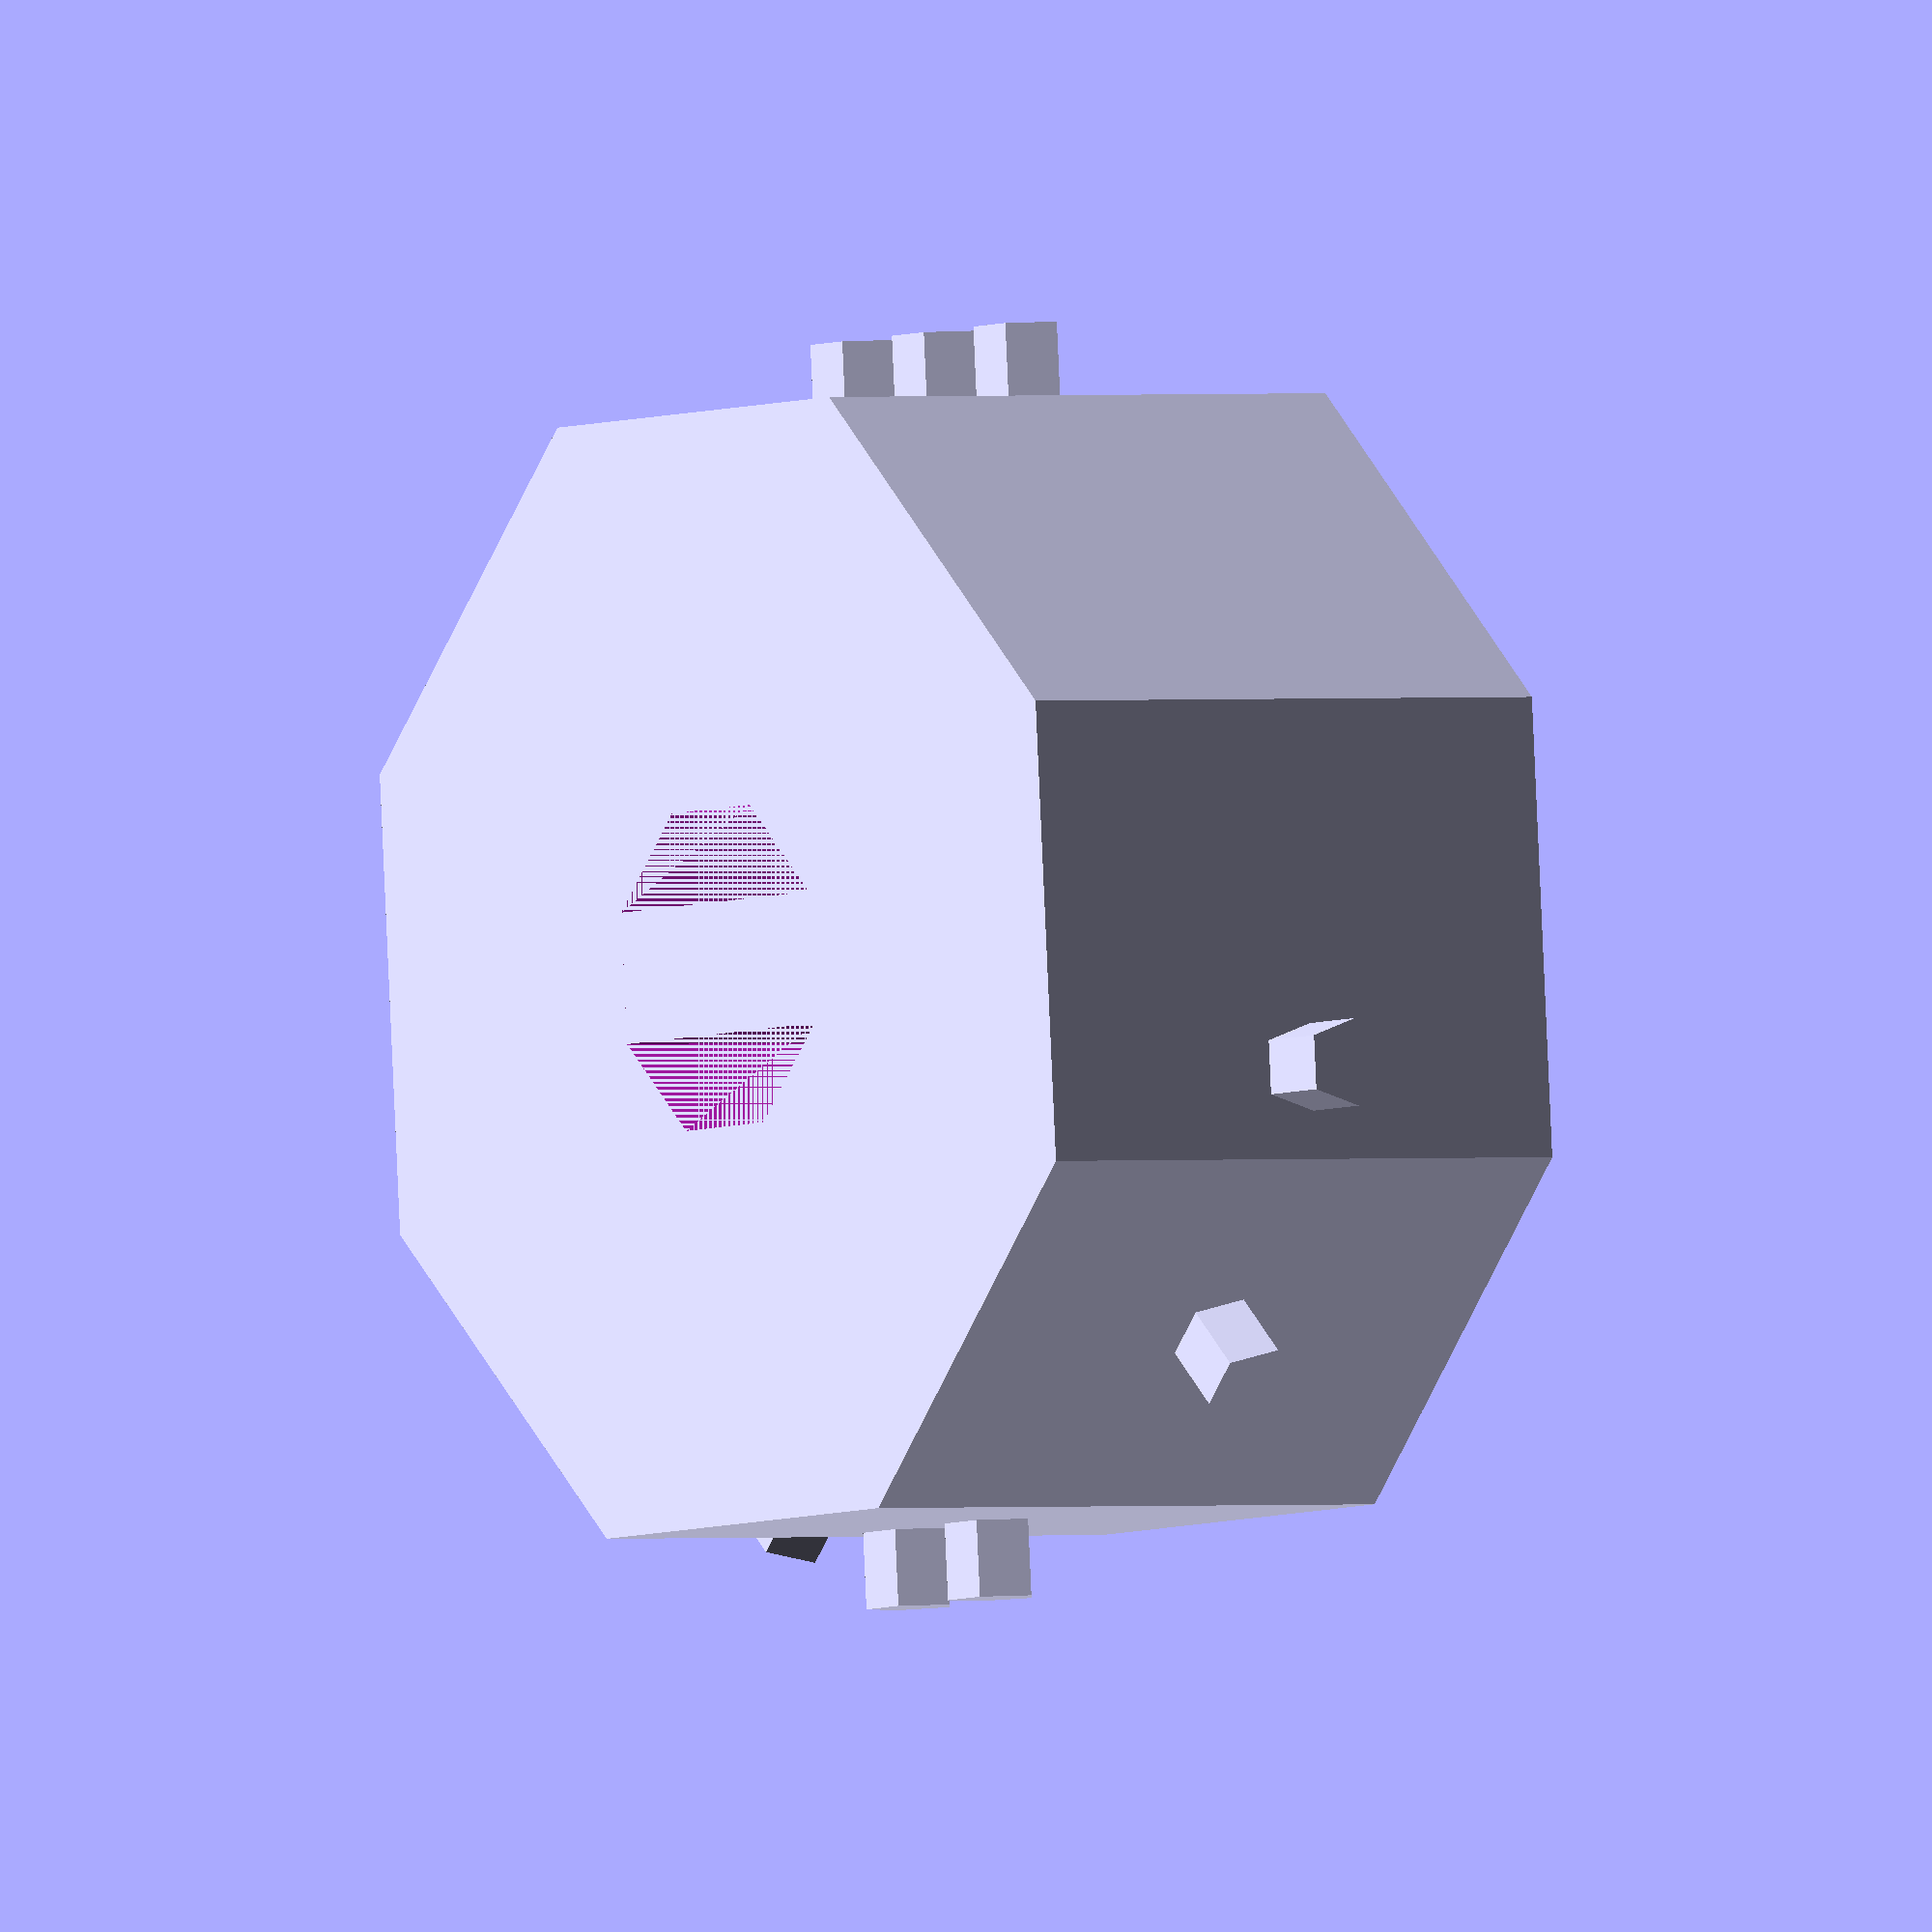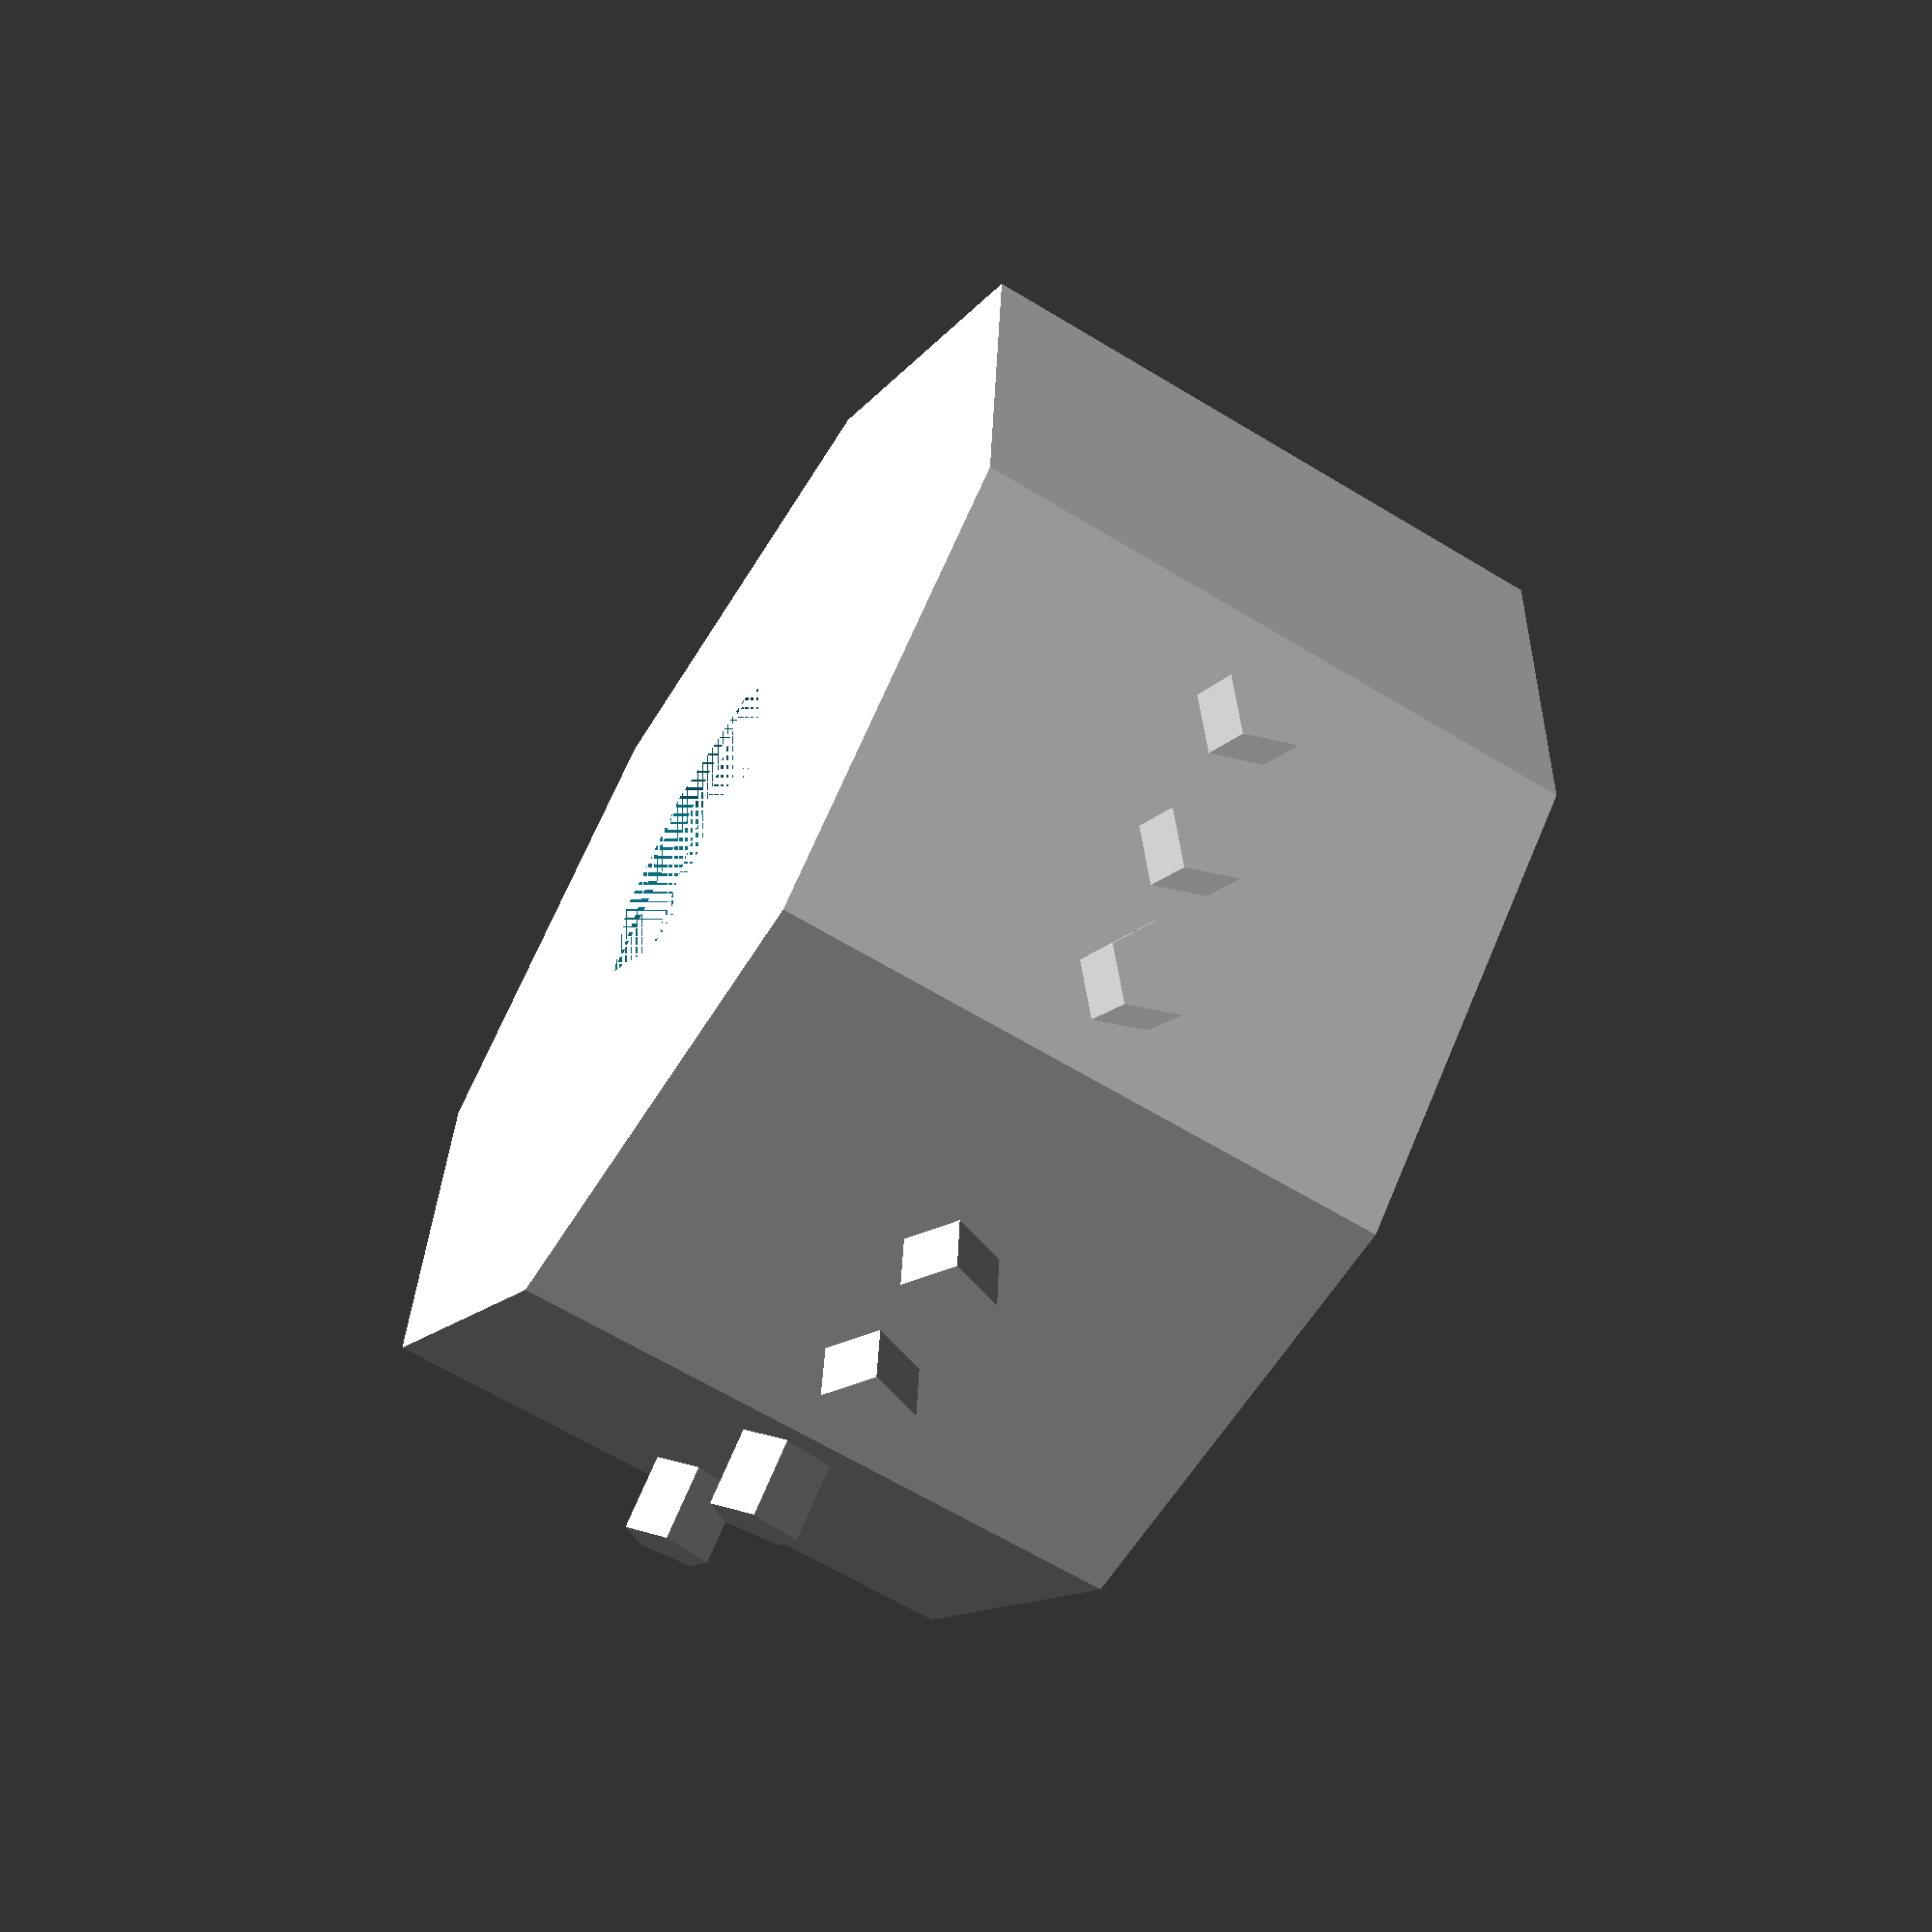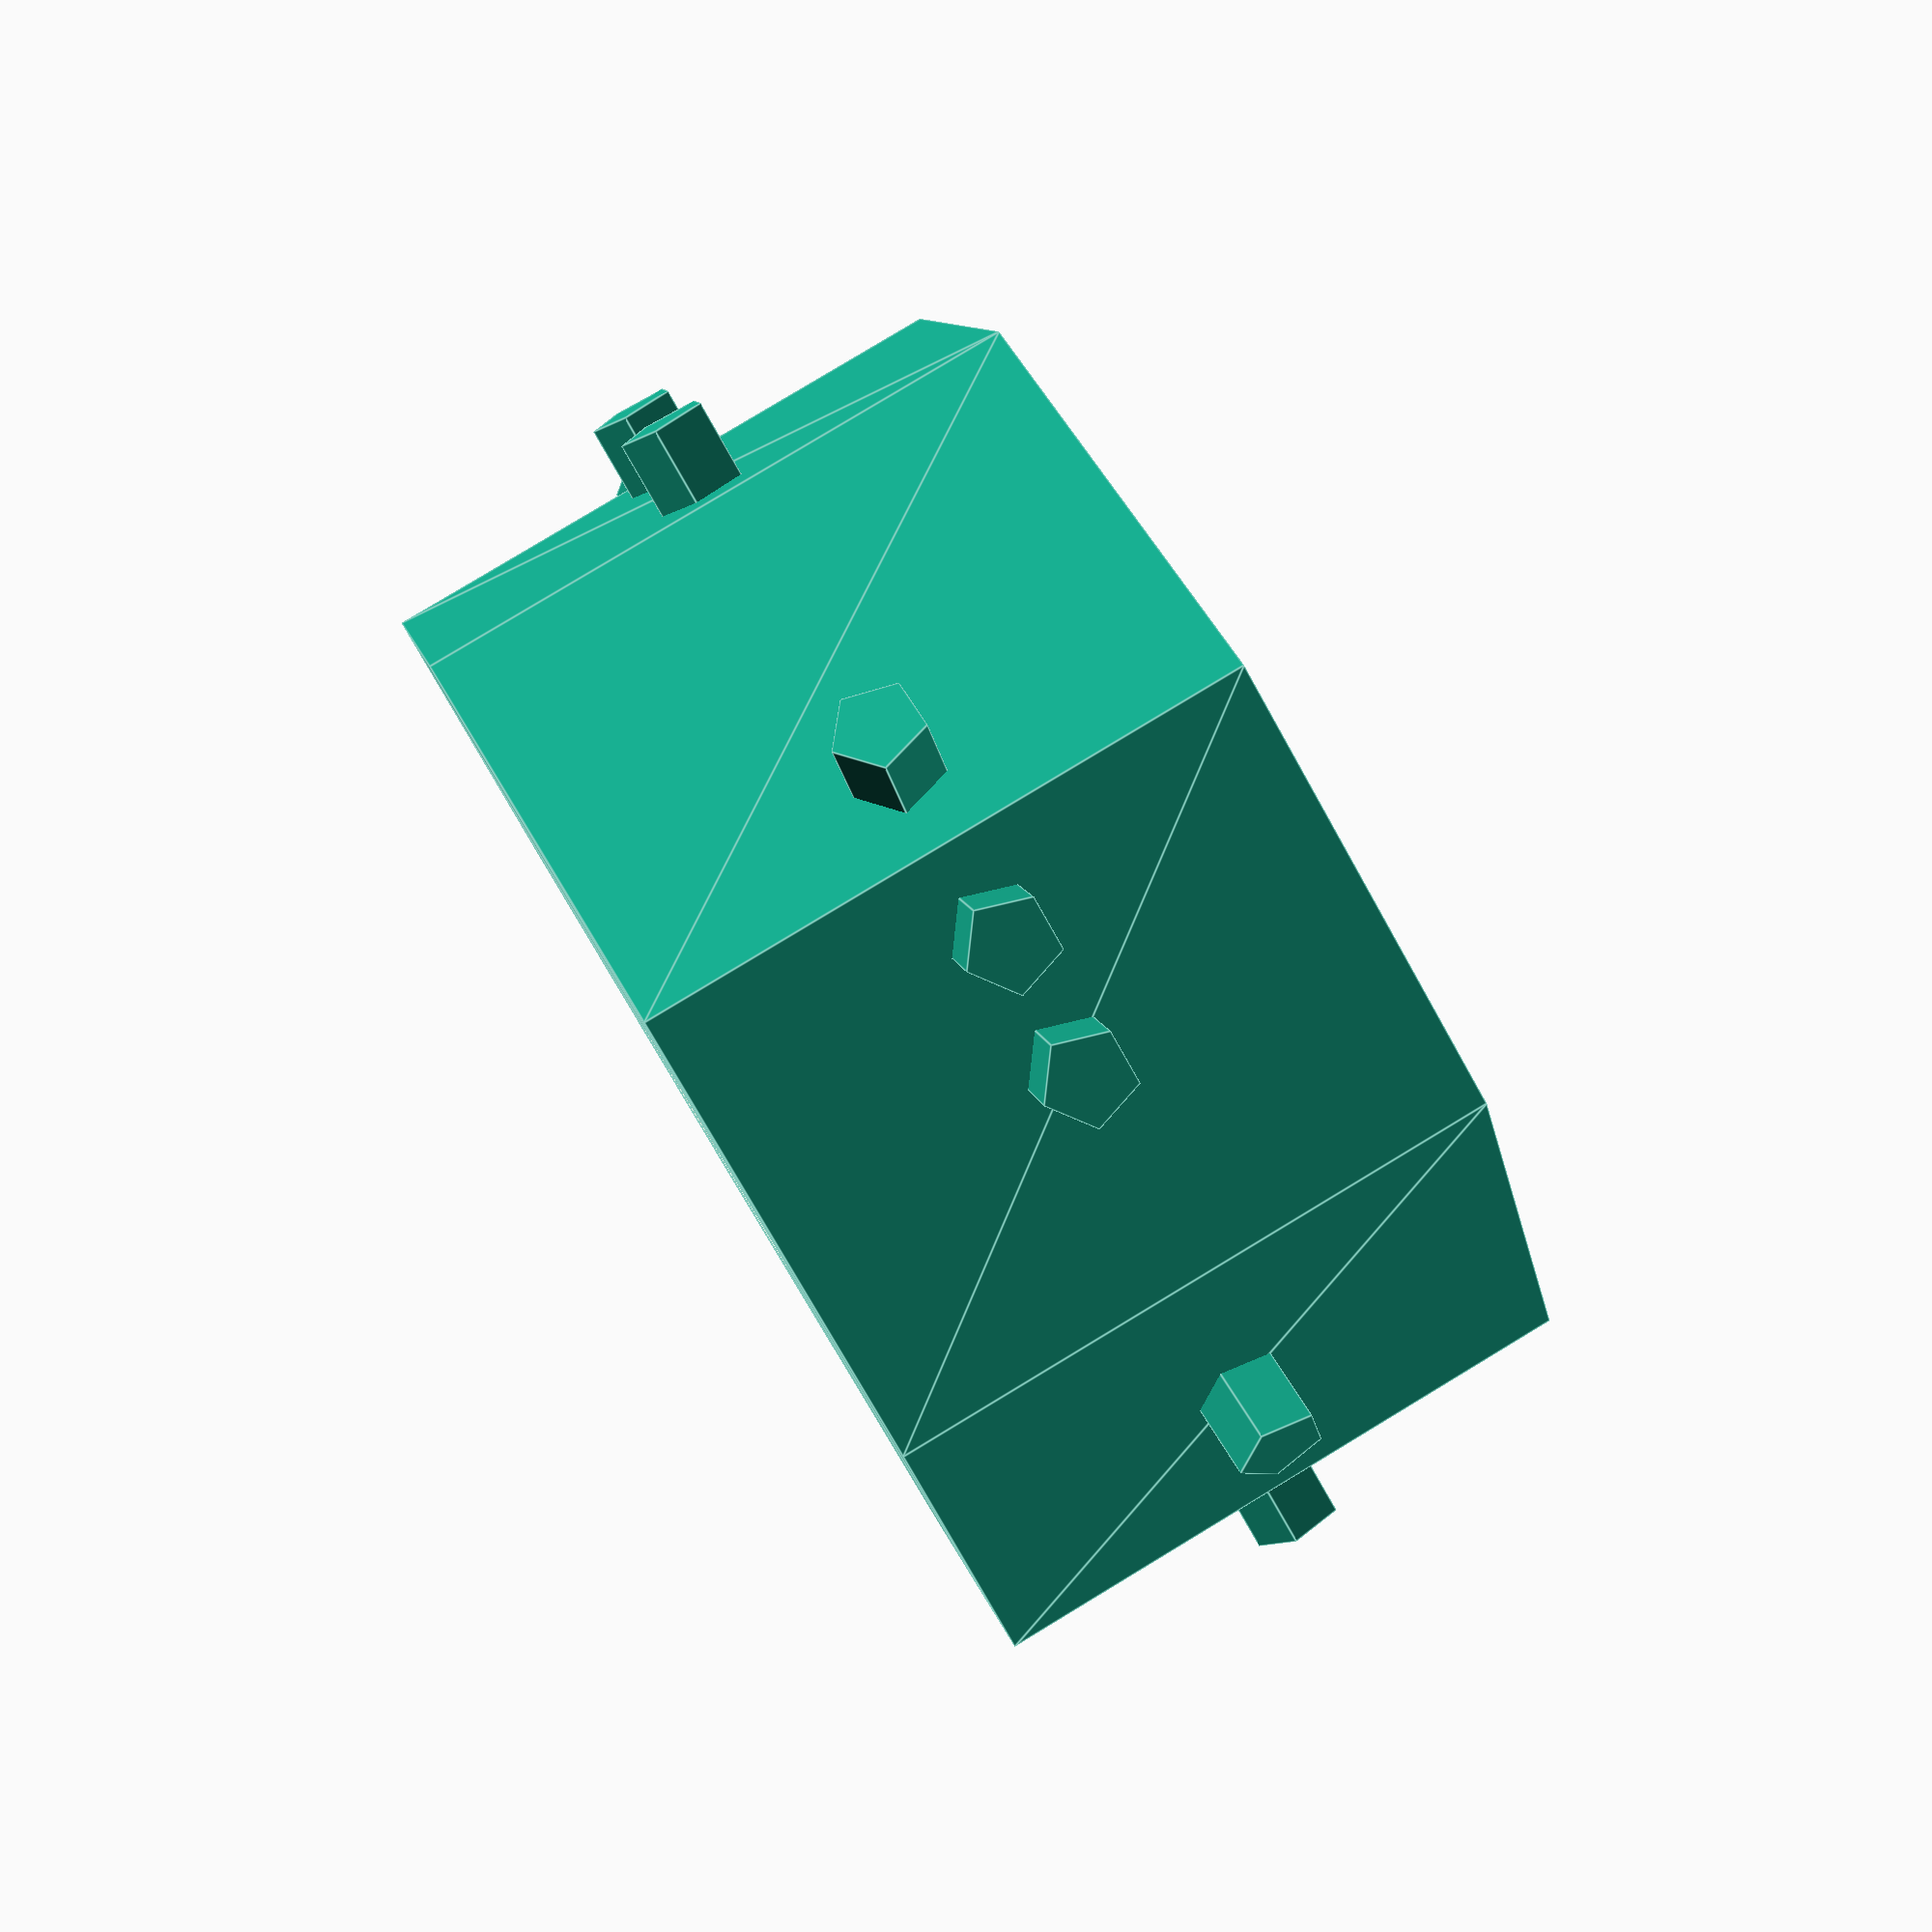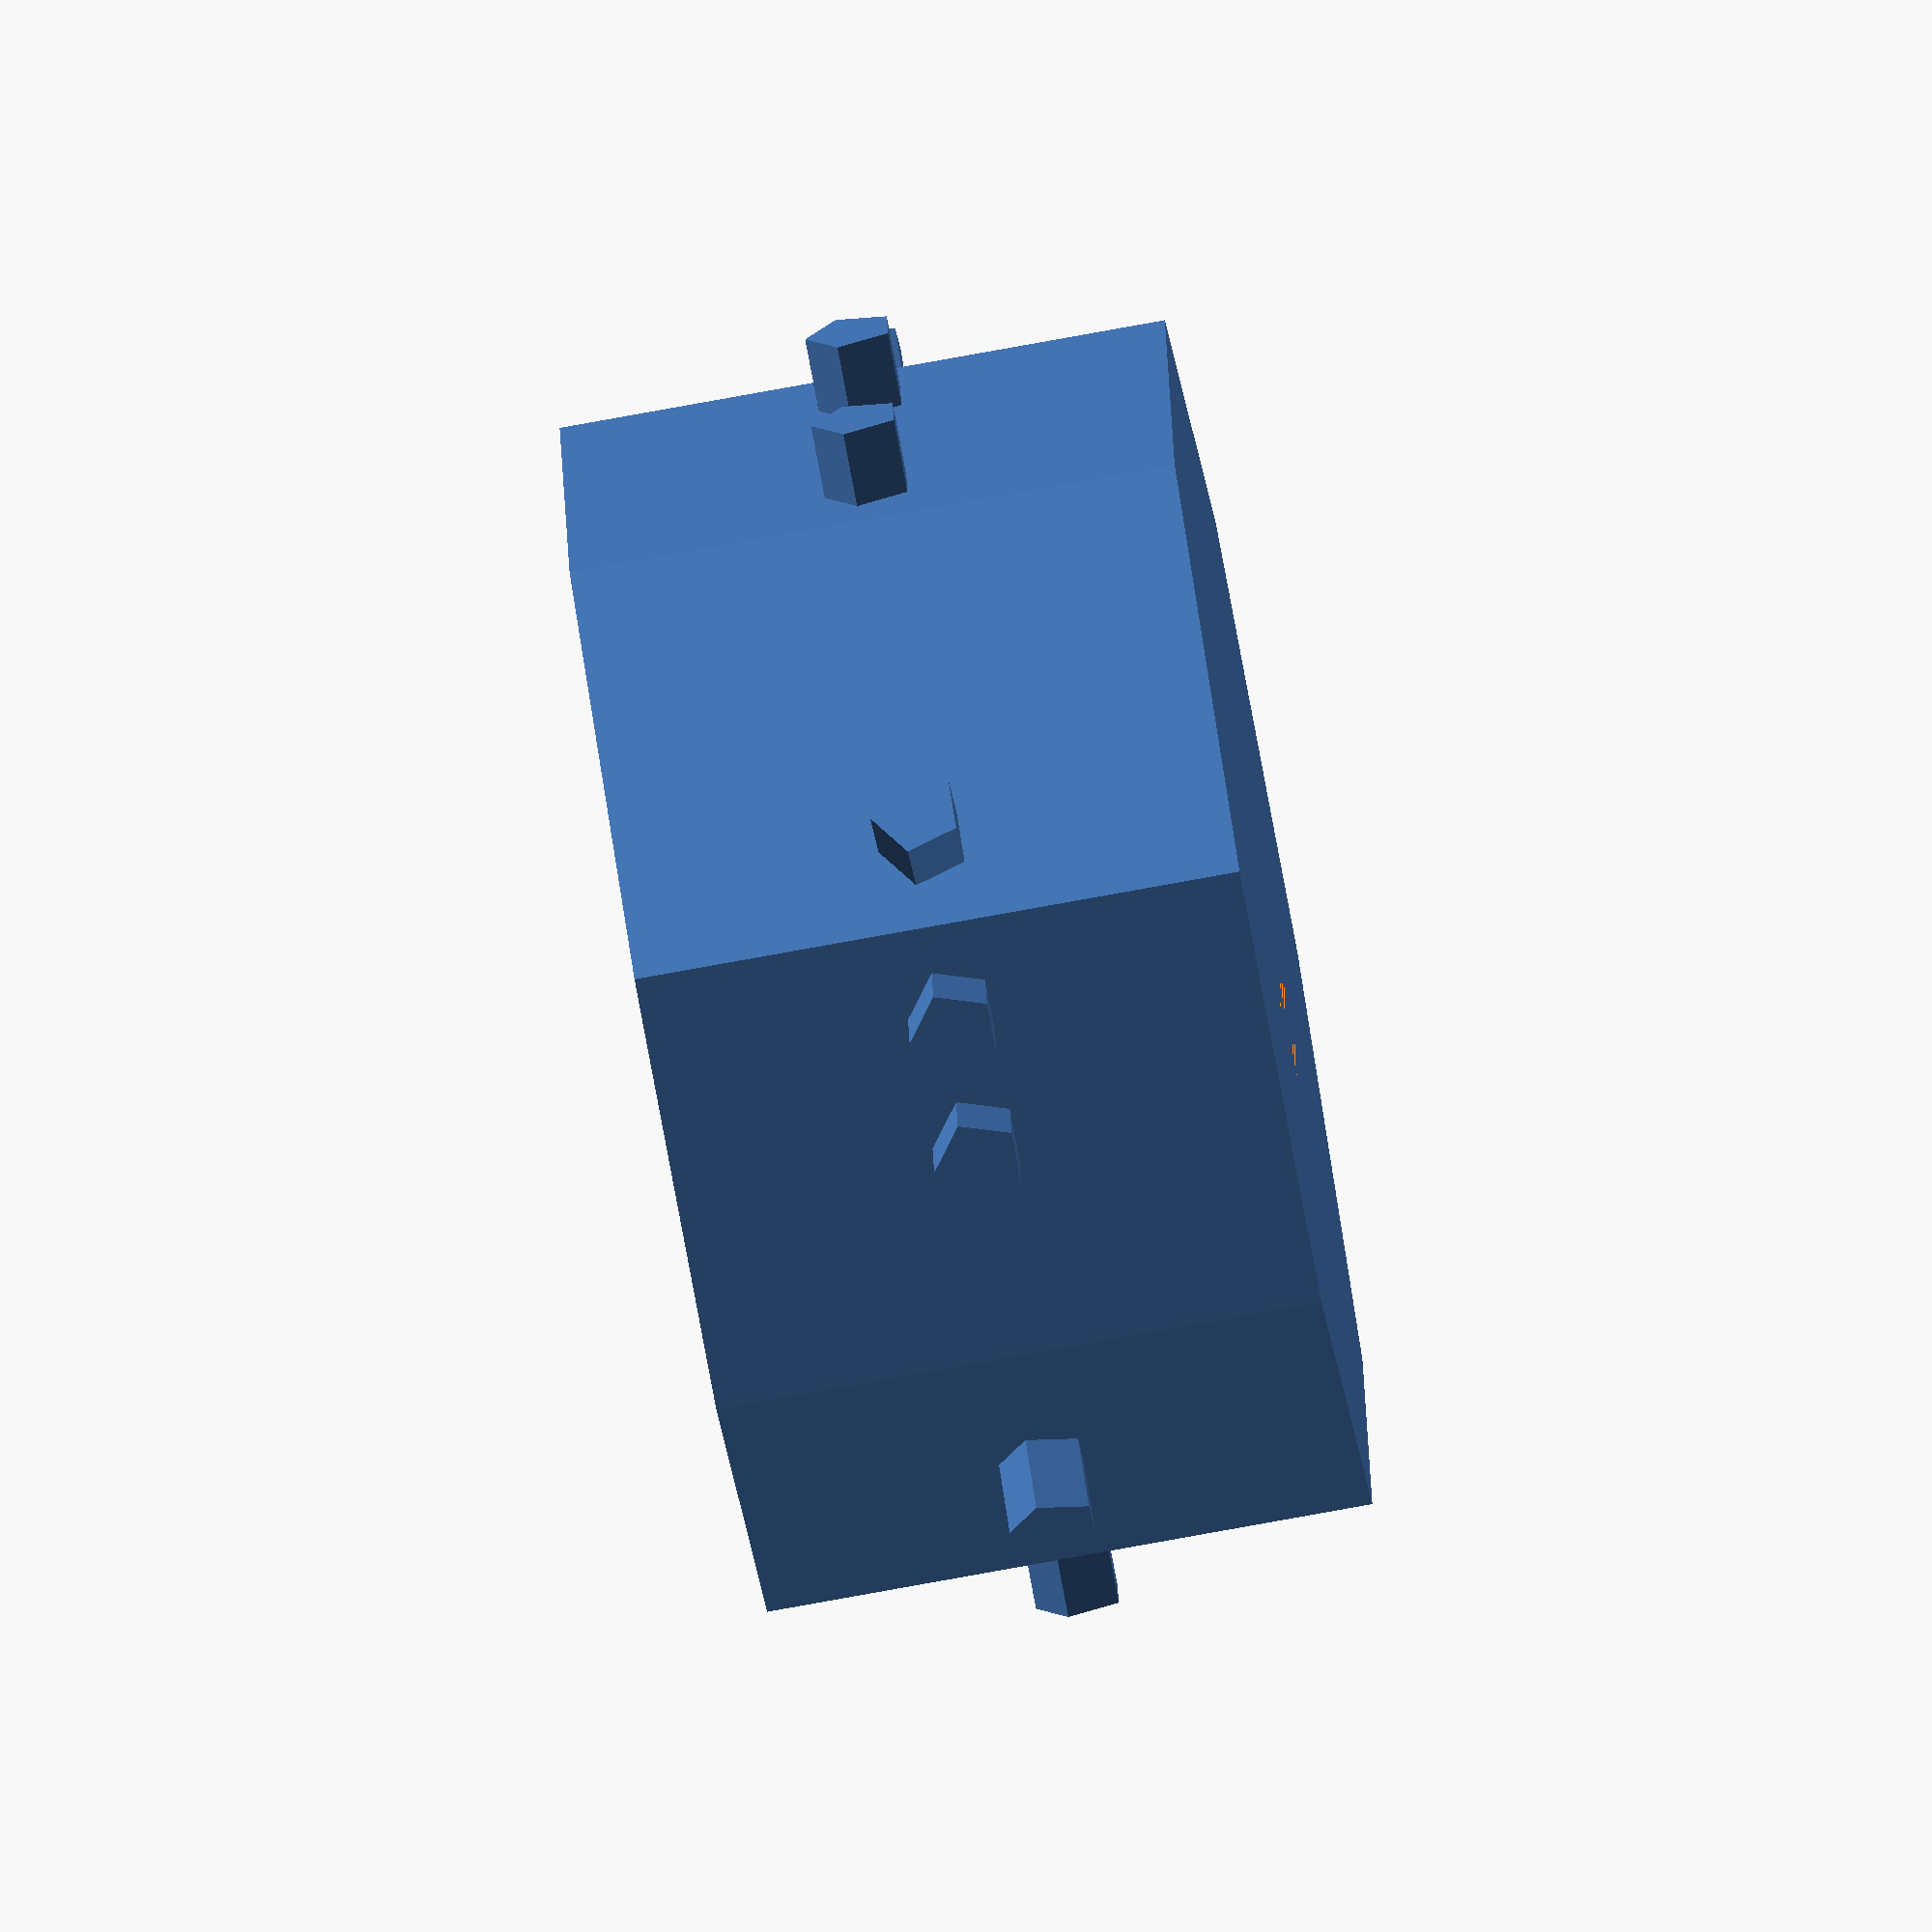
<openscad>
// Braille Wheel Copyright (c) Anav Mehta
z=5;
s=7.5;
scales=s/2;
pinr=s/10;
pinh=s/3;
pinoff=pinr*3;
smalls=s/3.5;
scalesmalls=smalls/2;

module pins(s0=true,s1=true,s2=true) {
  union() {
    if (s0==true) translate([0,pinoff,0]) rotate([0,90,0]) cylinder(r=pinr,h=pinh,center=true);
    if (s1==true) translate([0,0,0]) rotate([0,90,0])cylinder(r=pinr,h=pinh,center=true);
    if (s2==true) translate([0.0,-pinoff,0]) rotate([0,90,0])cylinder(r=pinr,h=pinh,center=true);
  }
}
module octagonwithpins() {
    union(){
        polyhedron(points=[
  [ (1+sqrt(2))*scales,   1*scales, z],  //0
  [  1*scales,  (1+sqrt(2))*scales, z],  //1
  [ -1*scales,  (1+sqrt(2))*scales, z],  //2
  [-(1+sqrt(2))*scales,   1*scales, z],  //3
  [-(1+sqrt(2))*scales,  -1*scales, z],  //4
  [ -1*scales, -(1+sqrt(2))*scales, z],  //5
  [  1*scales, -(1+sqrt(2))*scales, z],  //6
  [ (1+sqrt(2))*scales,  -1*scales, z],  //7
  [ (1+sqrt(2))*scales,   1*scales, -z],  //8
  [  1*scales,  (1+sqrt(2))*scales, -z],  //9
  [ -1*scales,  (1+sqrt(2))*scales, -z],  //10
  [-(1+sqrt(2))*scales,   1*scales, -z],  //11
  [-(1+sqrt(2))*scales,  -1*scales, -z],  //12
  [ -1*scales, -(1+sqrt(2))*scales, -z],  //13
  [  1*scales, -(1+sqrt(2))*scales, -z],  //14
  [ (1+sqrt(2))*scales,  -1*scales, -z],  //15
  ],
  faces=[
  [7,6,5,4,3,2,1,0],
  [8,9,10,11,12,13,14,15],
  [0,1,9,8],
  [1,2,10,9],
  [2,3,11,10],
  [3,4,12,11],
  [4,5,13,12],
  [5,6,14,13],
  [6,7,15,14],
  [7,0,8,15],
  ]
  );
  translate([(1+sqrt(2))*scales,0,0]) pins(s0=true,s1=true,s2=true);
  rotate(a=45,v=[0,0,1]) translate([(1+sqrt(2))*scales,0,0])pins(s0=true,s1=true,s2=false);
 rotate(a=90,v=[0,0,1]) translate([(1+sqrt(2))*scales,0,0])pins(s0=true,s1=false,s2=true);
  rotate(a=135,v=[0,0,1]) translate([(1+sqrt(2))*scales,0,0])pins(s0=true,s1=false,s2=false);
   rotate(a=180,v=[0,0,1]) translate([(1+sqrt(2))*scales,0,0])pins(s0=false,s1=true,s2=true);
    rotate(a=225,v=[0,0,1]) translate([(1+sqrt(2))*scales,0,0])pins(s0=false,s1=true,s2=false);
  rotate(a=270,v=[0,0,1]) translate([(1+sqrt(2))*scales,0,0])pins(s0=false,s1=false,s2=true);
   rotate(a=315,v=[0,0,1]) translate([(1+sqrt(2))*scales,0,0])pins(s0=false,s1=false,s2=false);
    }
}


 difference() {
     octagonwithpins();
     
polyhedron(points=[
  [ (1+sqrt(2))*scalesmalls,   scalesmalls, z],  //0
  [  scalesmalls,  (1+sqrt(2))*scalesmalls, z],  //1
  [ -scalesmalls,  (1+sqrt(2))*scalesmalls, z],  //2
  [-(1+sqrt(2))*scalesmalls,   scalesmalls, z],  //3
  [-(1+sqrt(2))*scalesmalls,  -scalesmalls, z],  //4
  [ -scalesmalls, -(1+sqrt(2))*scalesmalls, z],  //5
  [  scalesmalls, -(1+sqrt(2))*scalesmalls, z],  //6
  [ (1+sqrt(2))*scalesmalls,  -scalesmalls, z],  //7
  [ (1+sqrt(2))*scalesmalls,   scalesmalls, -z],  //8
  [  scalesmalls,  (1+sqrt(2))*scalesmalls, -z],  //9
  [ -scalesmalls,  (1+sqrt(2))*scalesmalls, -z],  //10
  [-(1+sqrt(2))*scalesmalls,   scalesmalls, -z],  //11
  [-(1+sqrt(2))*scalesmalls,  -scalesmalls, -z],  //12
  [ -scalesmalls, -(1+sqrt(2))*scalesmalls, -z],  //13
  [  scalesmalls, -(1+sqrt(2))*scalesmalls, -z],  //14
  [ (1+sqrt(2))*scalesmalls,  -scalesmalls, -z],  //15
  ],
  faces=[
  [7,6,5,4,3,2,1,0],
  [8,9,10,11,12,13,14,15],
  [0,1,9,8],
  [1,2,10,9],
  [2,3,11,10],
  [3,4,12,11],
  [4,5,13,12],
  [5,6,14,13],
  [6,7,15,14],
  [7,0,8,15]
  ]
  );
}



echo(version=version());


</openscad>
<views>
elev=179.4 azim=85.7 roll=126.2 proj=o view=solid
elev=64.1 azim=131.8 roll=238.5 proj=p view=wireframe
elev=97.5 azim=250.8 roll=301.1 proj=p view=edges
elev=258.5 azim=83.1 roll=259.7 proj=o view=wireframe
</views>
